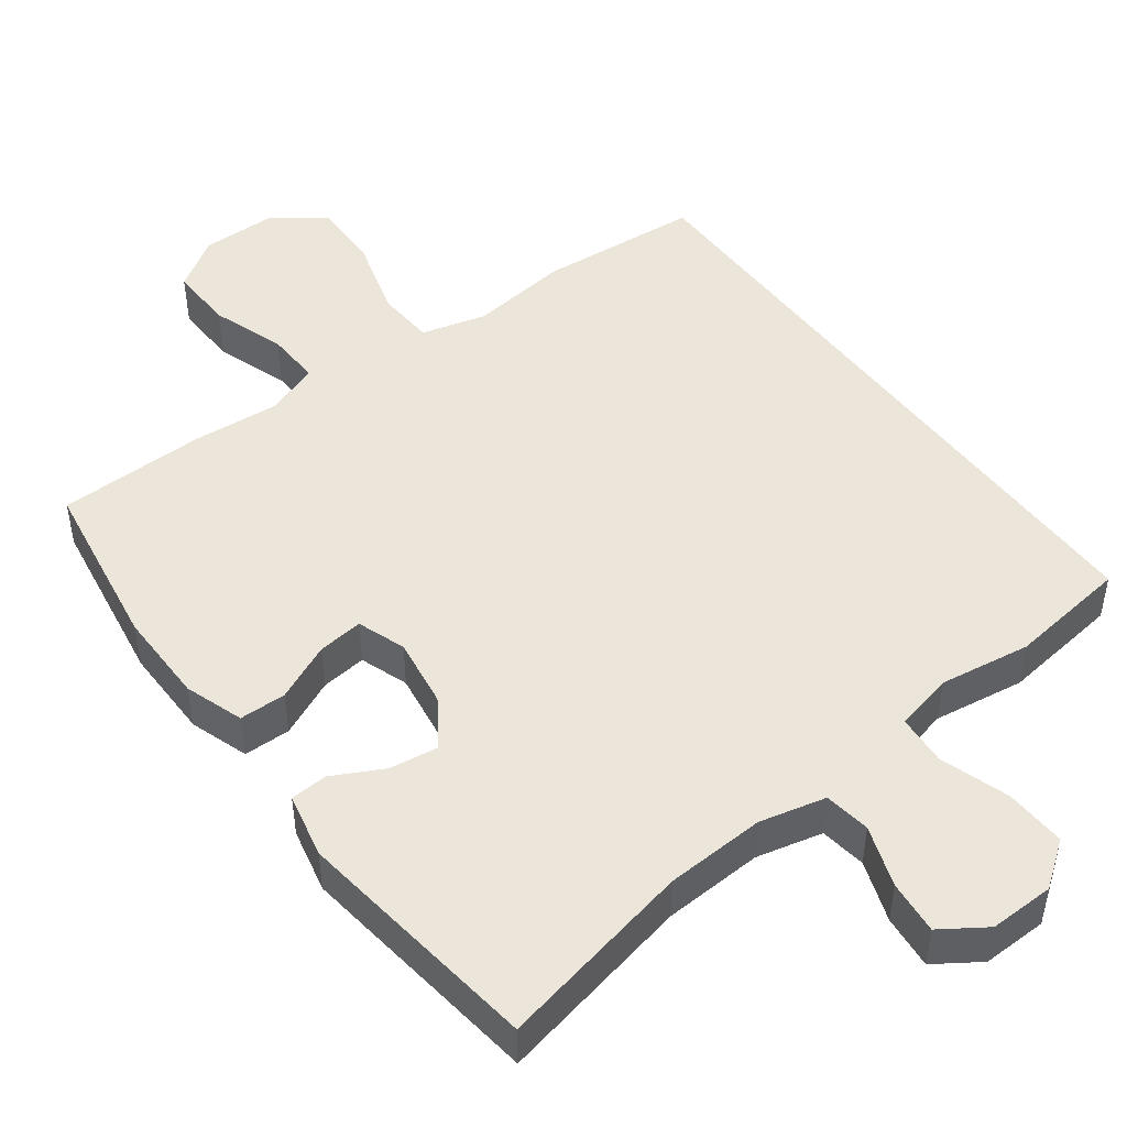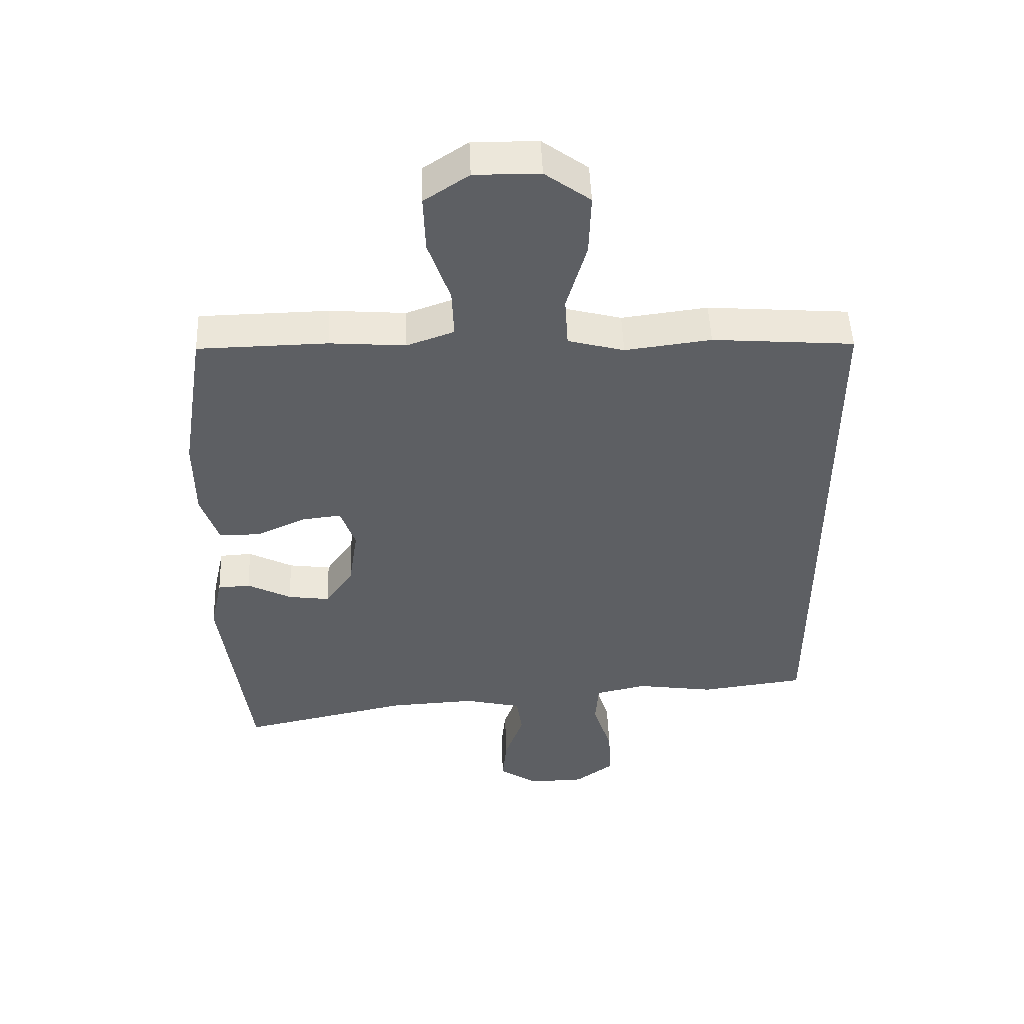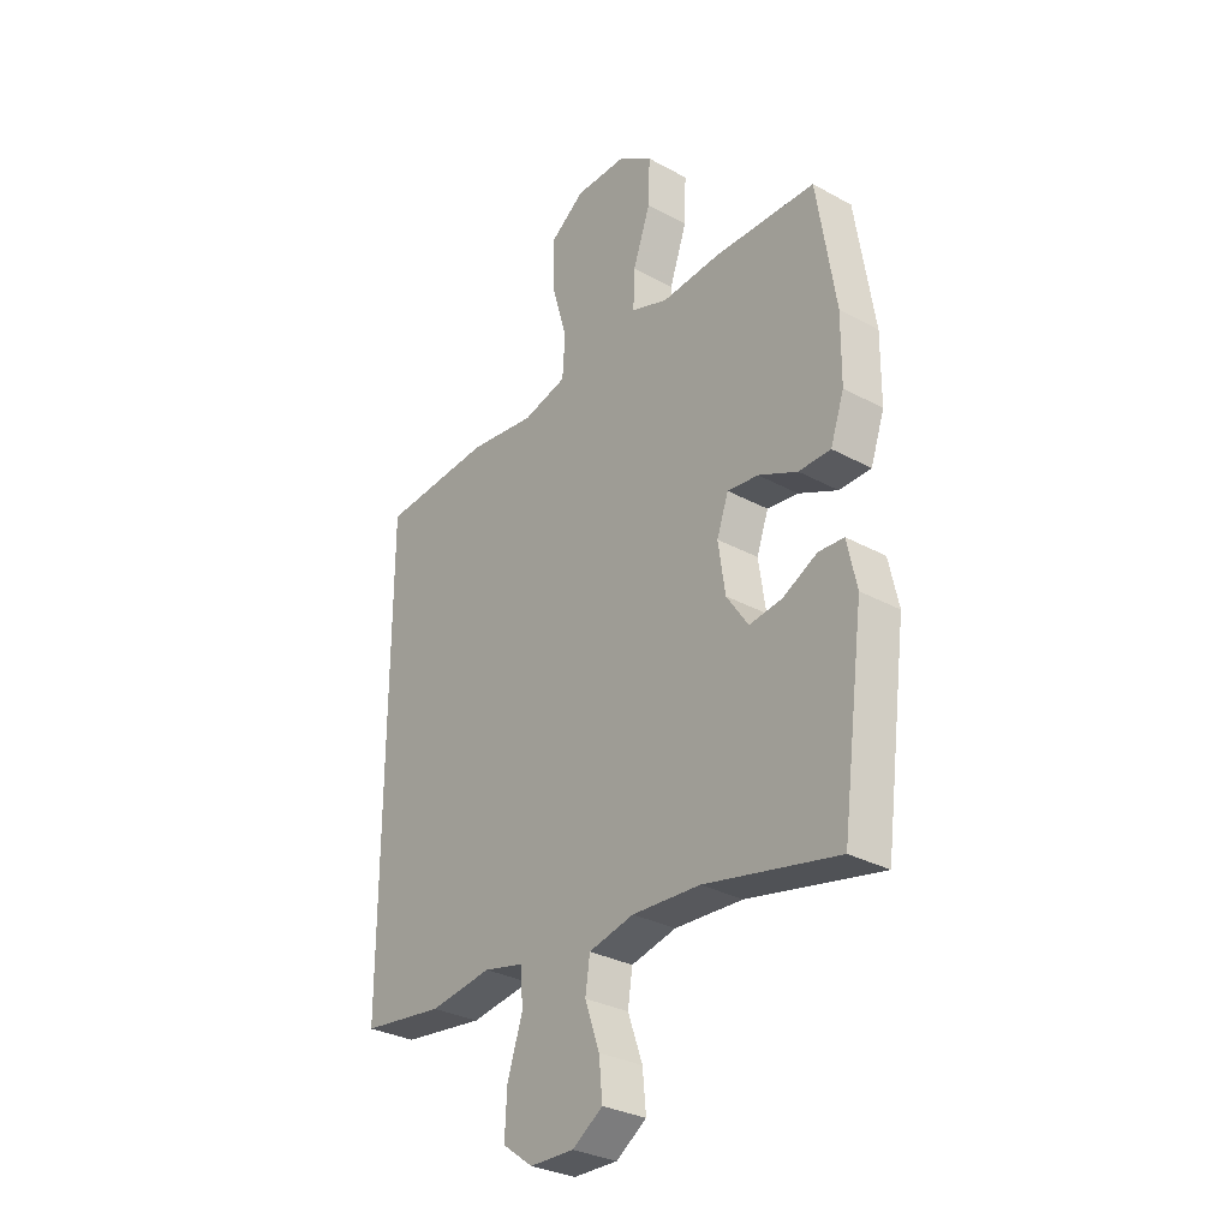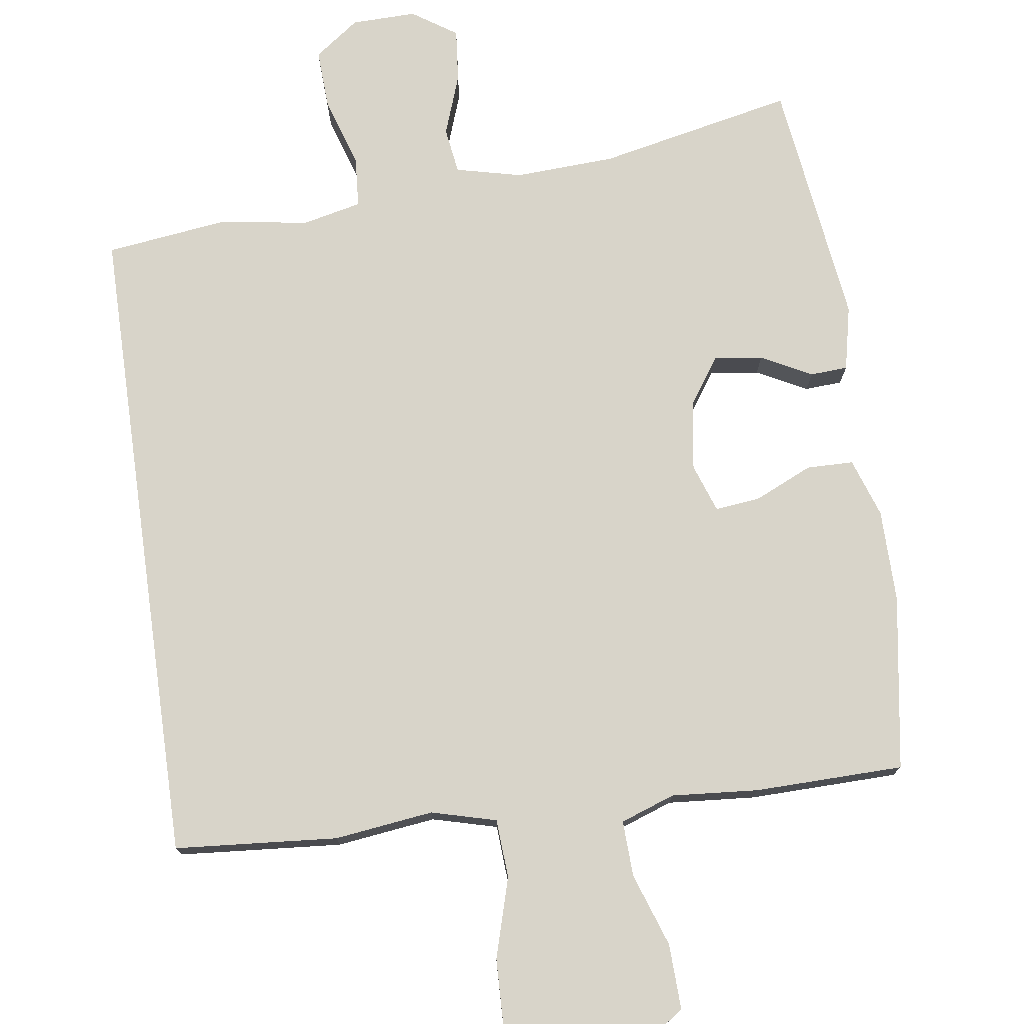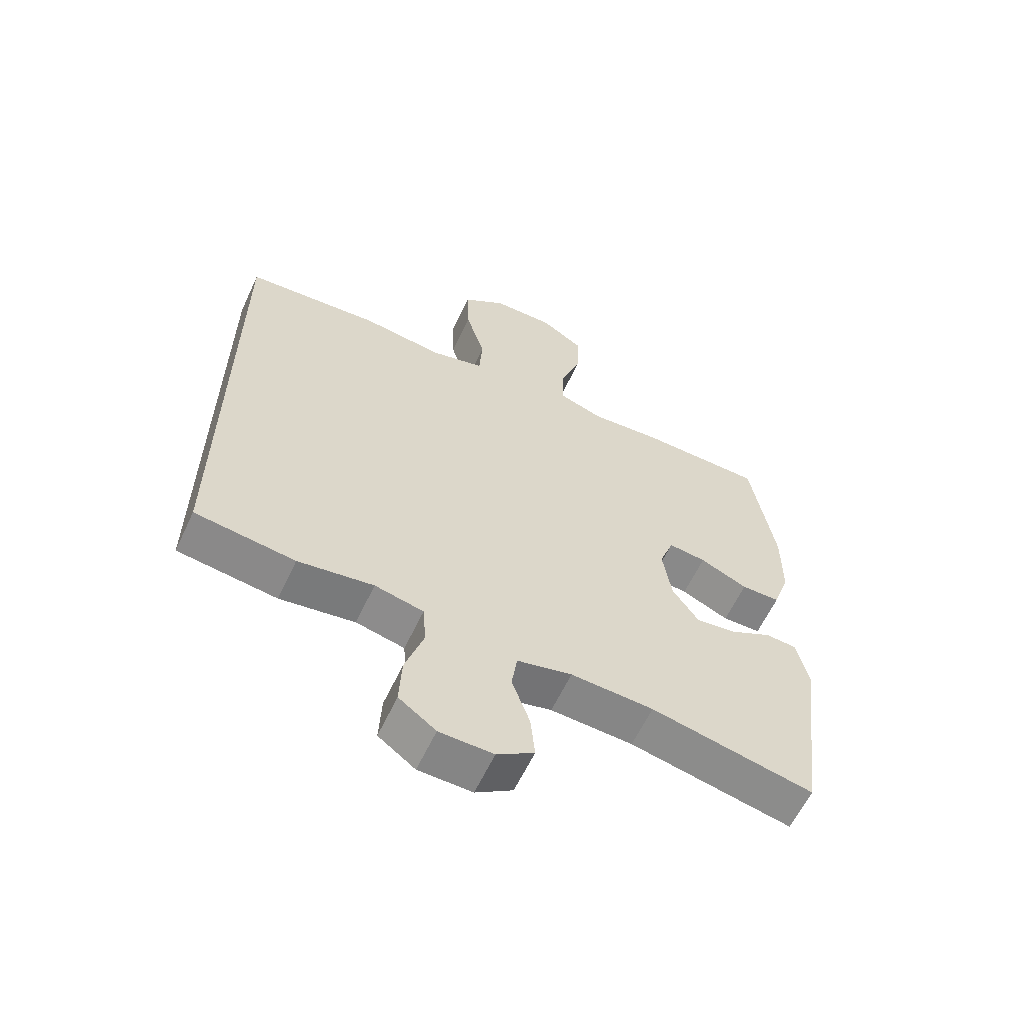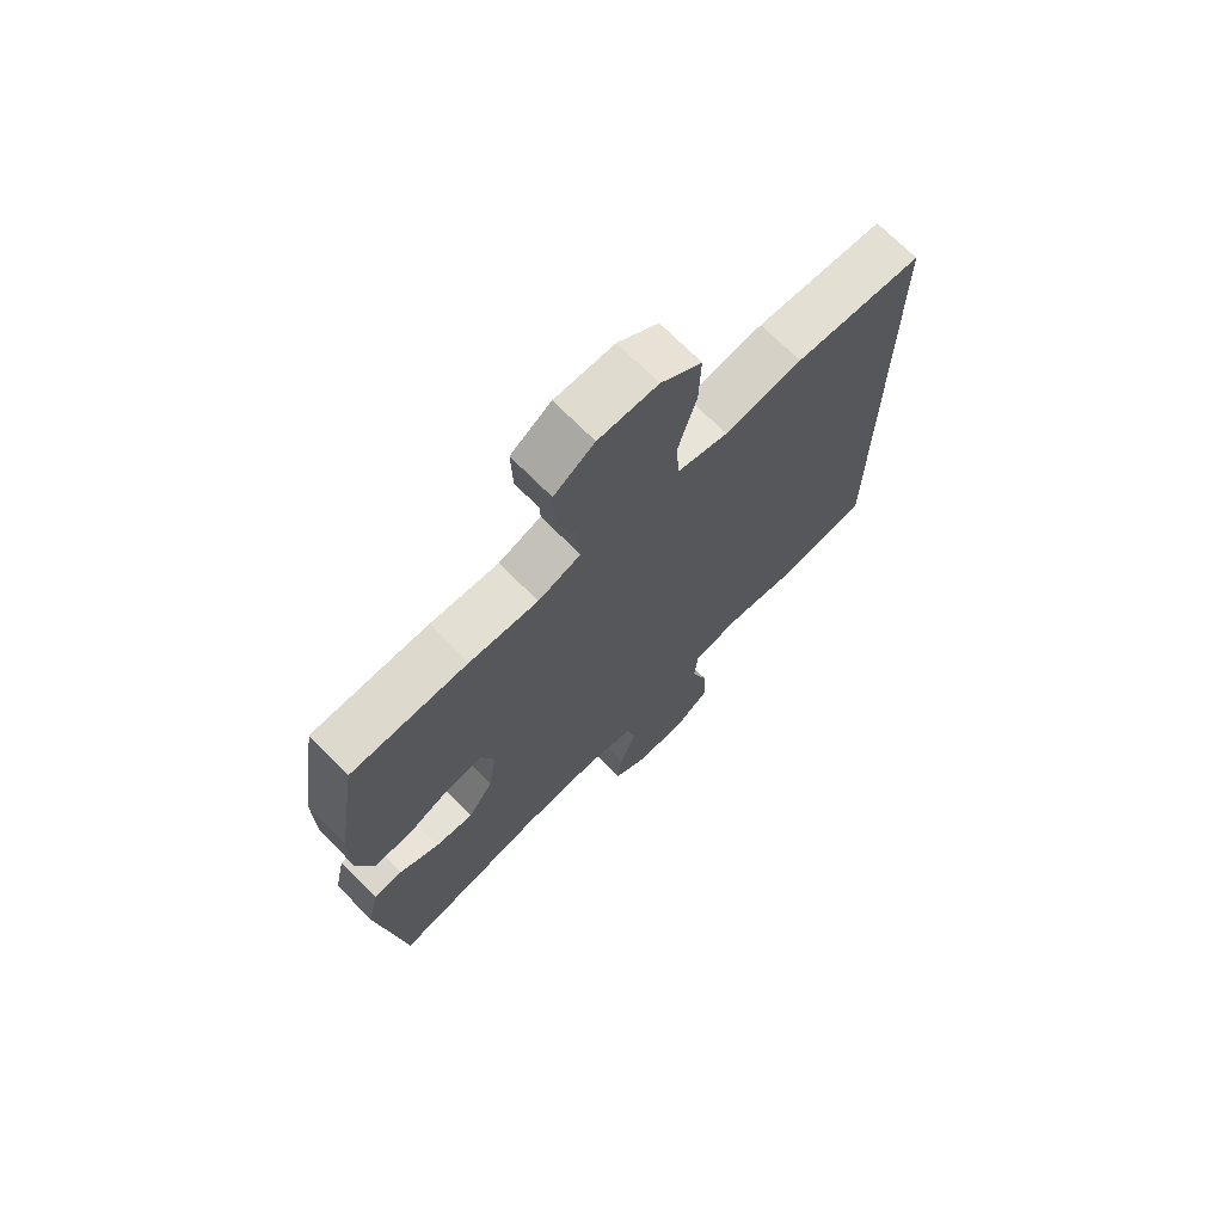
<metadata>
{"format":"obj","ext":"obj","renderer":"f3d","projection":"perspective","resolution":1024,"background":"white","views":[{"elev":47.6,"azim":143.4,"up":"+Y"},{"elev":49.7,"azim":177.8,"up":"+Z"},{"elev":-30.7,"azim":51.8,"up":"+Z"},{"elev":75.4,"azim":-8.0,"up":"+Y"},{"elev":-61.2,"azim":-25.1,"up":"+Z"},{"elev":70.9,"azim":135.3,"up":"+Z"}]}
</metadata>
<code>
v -0.5 0.07 0.472
v -0.281 0.07 0.489
v -0.148 0.07 0.472
v -0.061 0.07 0.495
v -0.056 0.07 0.574
v -0.087 0.07 0.681
v -0.09 0.07 0.776
v -0.02 0.07 0.827
v 0.081 0.07 0.828
v 0.15 0.07 0.782
v 0.147 0.07 0.694
v 0.113 0.07 0.596
v 0.11 0.07 0.521
v 0.183 0.07 0.495
v 0.3 0.07 0.504
v 0.5 0.07 0.5
v 0.537 0.07 0.265
v 0.536 0.07 0.14
v 0.509 0.07 0.061
v 0.446 0.07 0.06
v 0.369 0.07 0.095
v 0.308 0.07 0.102
v 0.285 0.07 0.037
v 0.299 0.07 -0.057
v 0.342 0.07 -0.12
v 0.407 0.07 -0.111
v 0.475 0.07 -0.076
v 0.525 0.07 -0.079
v 0.544 0.07 -0.166
v 0.5 0.07 -0.5
v 0.237 0.07 -0.444
v 0.103 0.07 -0.437
v 0.014 0.07 -0.458
v 0.005 0.07 -0.52
v 0.034 0.07 -0.602
v 0.041 0.07 -0.674
v -0.019 0.07 -0.714
v -0.106 0.07 -0.712
v -0.166 0.07 -0.668
v -0.162 0.07 -0.586
v -0.132 0.07 -0.493
v -0.137 0.07 -0.425
v -0.216 0.07 -0.407
v -0.338 0.07 -0.425
v -0.5 0.07 -0.404
v -0.5 0 0.472
v -0.281 0 0.489
v -0.148 0 0.472
v -0.061 0 0.495
v -0.056 0 0.574
v -0.087 0 0.681
v -0.09 0 0.776
v -0.02 0 0.827
v 0.081 0 0.828
v 0.15 0 0.782
v 0.147 0 0.694
v 0.113 0 0.596
v 0.11 0 0.521
v 0.183 0 0.495
v 0.3 0 0.504
v 0.5 0 0.5
v 0.537 0 0.265
v 0.536 0 0.14
v 0.509 0 0.061
v 0.446 0 0.06
v 0.369 0 0.095
v 0.308 0 0.102
v 0.285 0 0.037
v 0.299 0 -0.057
v 0.342 0 -0.12
v 0.407 0 -0.111
v 0.475 0 -0.076
v 0.525 0 -0.079
v 0.544 0 -0.166
v 0.5 0 -0.5
v 0.237 0 -0.444
v 0.103 0 -0.437
v 0.014 0 -0.458
v 0.005 0 -0.52
v 0.034 0 -0.602
v 0.041 0 -0.674
v -0.019 0 -0.714
v -0.106 0 -0.712
v -0.166 0 -0.668
v -0.162 0 -0.586
v -0.132 0 -0.493
v -0.137 0 -0.425
v -0.216 0 -0.407
v -0.338 0 -0.425
v -0.5 0 -0.404
f 43 44 45 1
f 42 43 1 2
f 38 39 40 41
f 38 41 42
f 37 38 42
f 34 35 36 37
f 34 37 42 2
f 28 29 30 31
f 26 27 28 31
f 25 26 31 32
f 24 25 32 33
f 18 19 20 21
f 18 21 22
f 17 18 22
f 14 15 16 17
f 13 14 17 22
f 9 10 11 12
f 9 12 13
f 8 9 13
f 5 6 7 8
f 4 5 8 13
f 3 4 13 22
f 33 34 2 3
f 23 24 33 3
f 3 22 23
f 46 90 89 88
f 47 46 88 87
f 86 85 84 83
f 87 86 83
f 87 83 82
f 82 81 80 79
f 47 87 82 79
f 76 75 74 73
f 76 73 72 71
f 77 76 71 70
f 78 77 70 69
f 66 65 64 63
f 67 66 63
f 67 63 62
f 62 61 60 59
f 67 62 59 58
f 57 56 55 54
f 58 57 54
f 58 54 53
f 53 52 51 50
f 58 53 50 49
f 67 58 49 48
f 48 47 79 78
f 48 78 69 68
f 68 67 48
f 1 46 47 2
f 2 47 48 3
f 3 48 49 4
f 4 49 50 5
f 5 50 51 6
f 6 51 52 7
f 7 52 53 8
f 8 53 54 9
f 9 54 55 10
f 10 55 56 11
f 11 56 57 12
f 12 57 58 13
f 13 58 59 14
f 14 59 60 15
f 15 60 61 16
f 16 61 62 17
f 17 62 63 18
f 18 63 64 19
f 19 64 65 20
f 20 65 66 21
f 21 66 67 22
f 22 67 68 23
f 23 68 69 24
f 24 69 70 25
f 25 70 71 26
f 26 71 72 27
f 27 72 73 28
f 28 73 74 29
f 29 74 75 30
f 30 75 76 31
f 31 76 77 32
f 32 77 78 33
f 33 78 79 34
f 34 79 80 35
f 35 80 81 36
f 36 81 82 37
f 37 82 83 38
f 38 83 84 39
f 39 84 85 40
f 40 85 86 41
f 41 86 87 42
f 42 87 88 43
f 43 88 89 44
f 44 89 90 45
f 45 90 46 1

</code>
